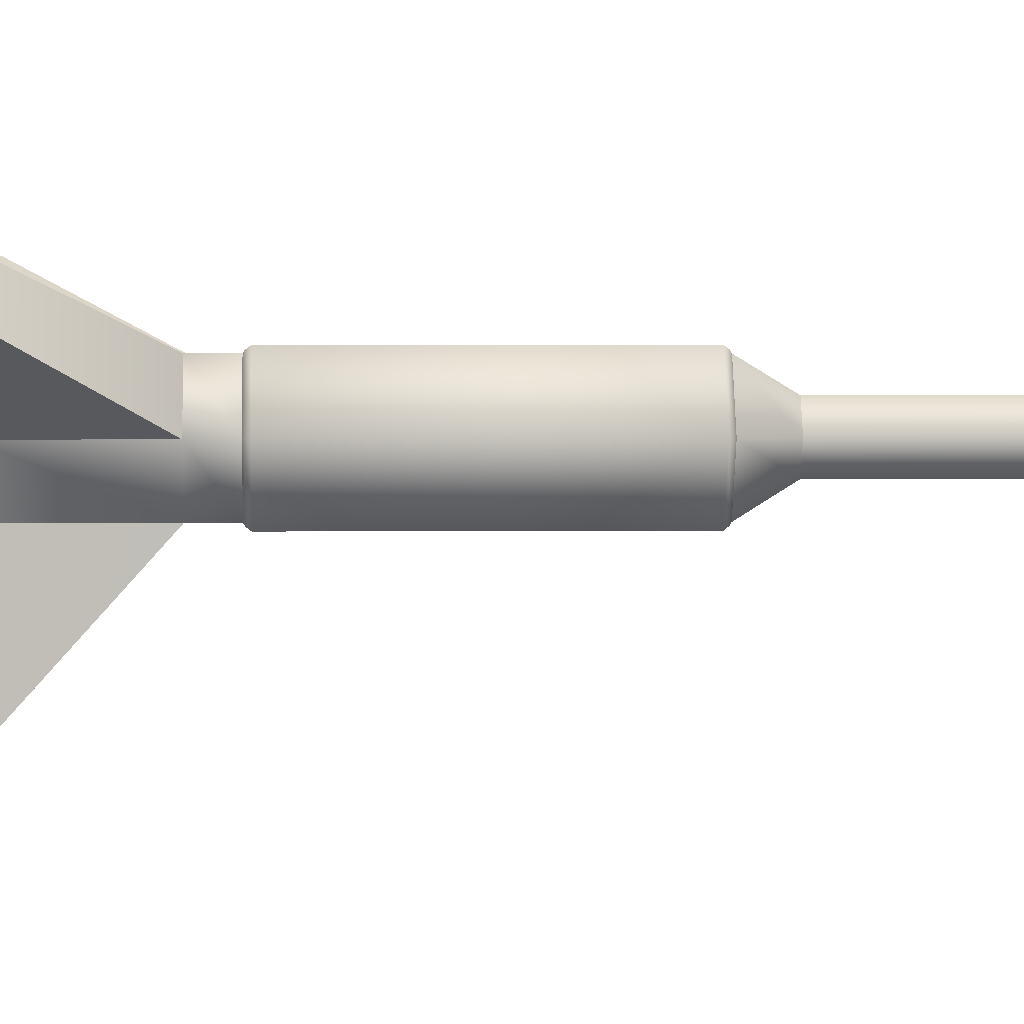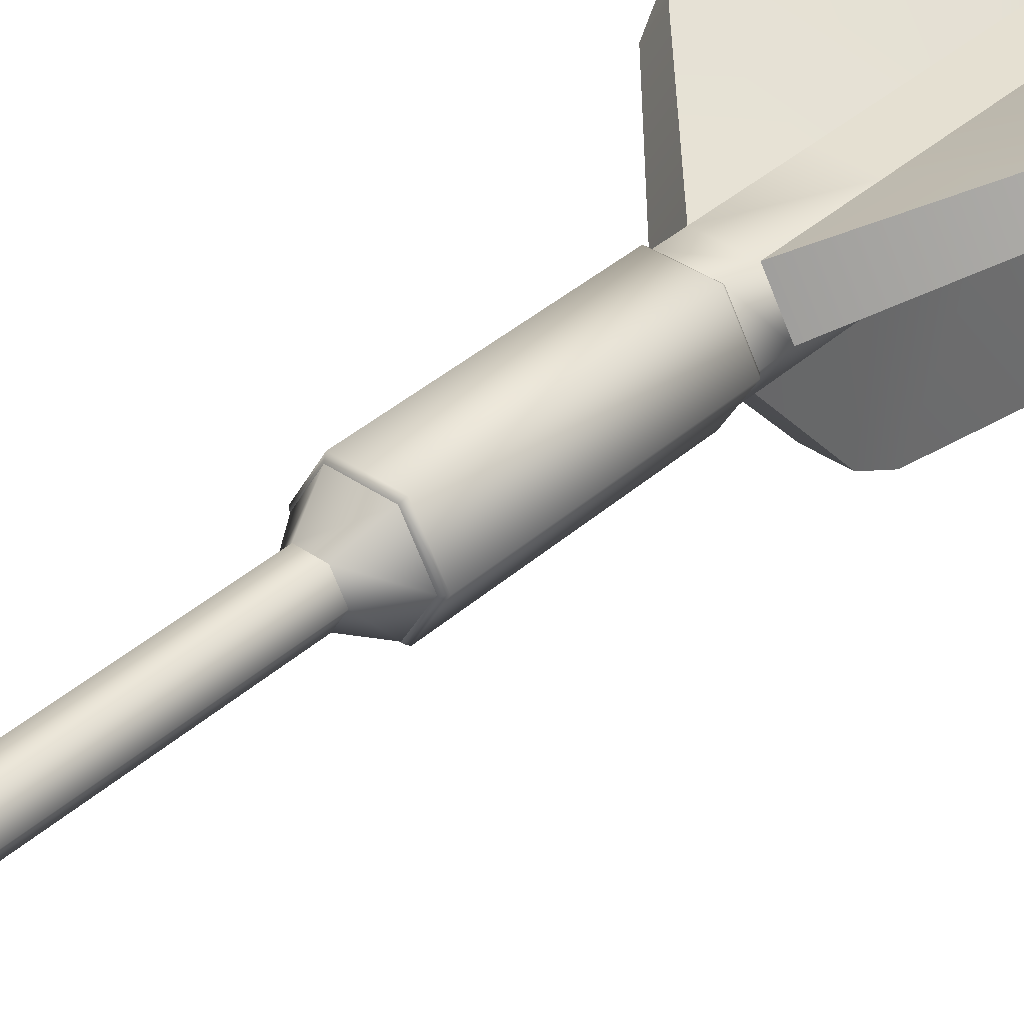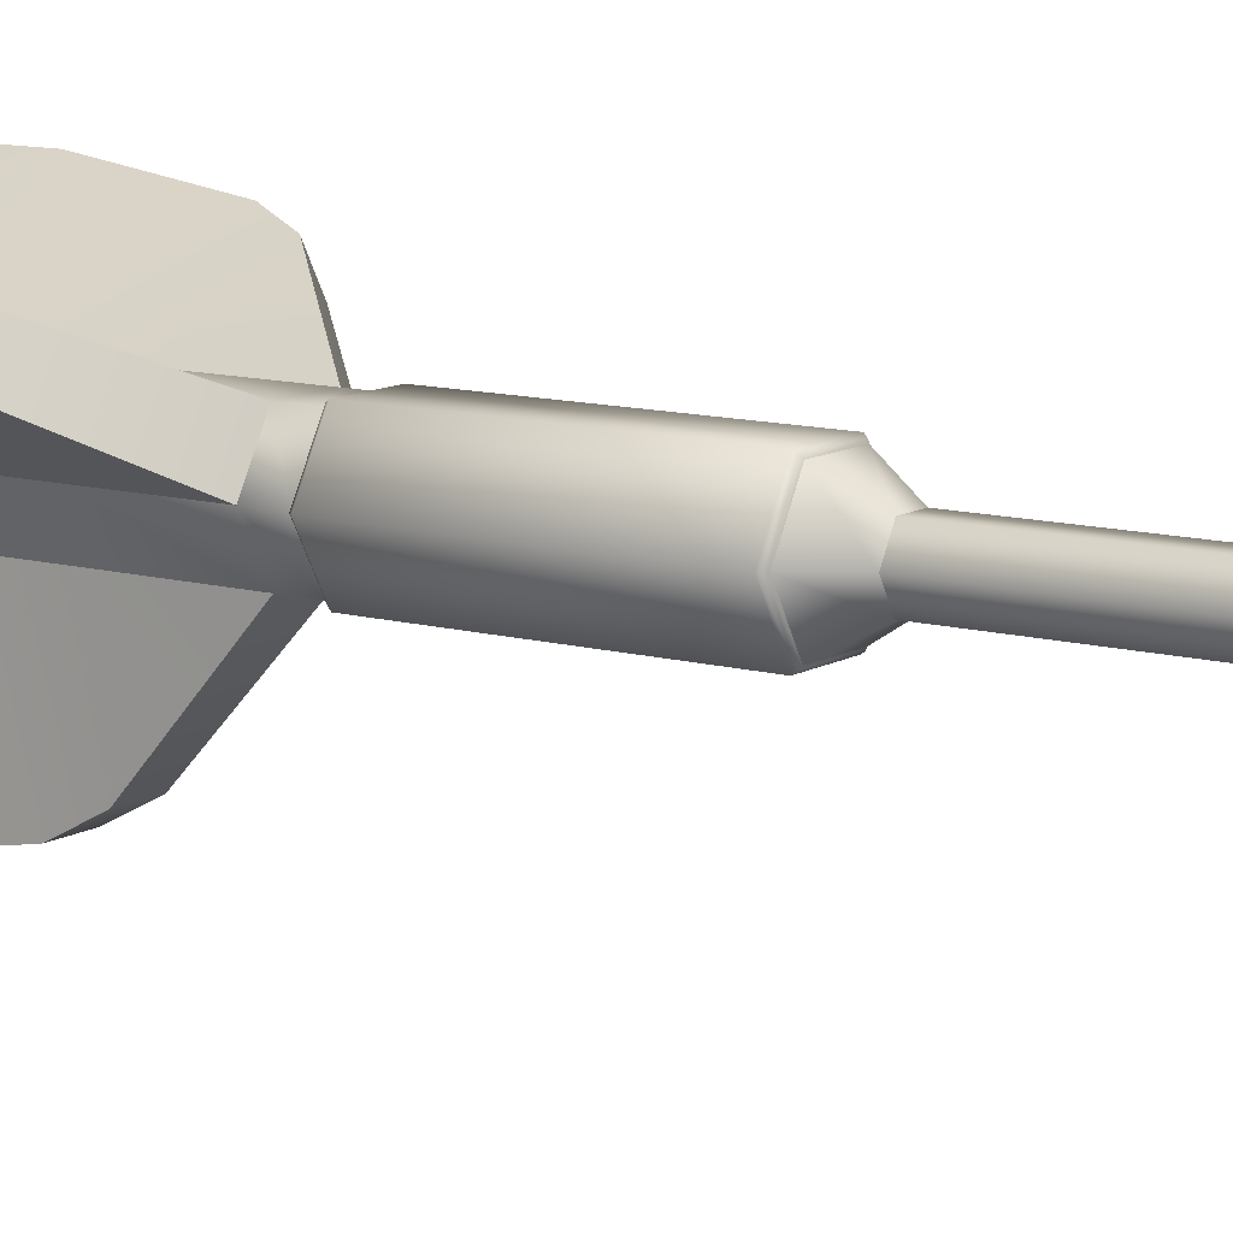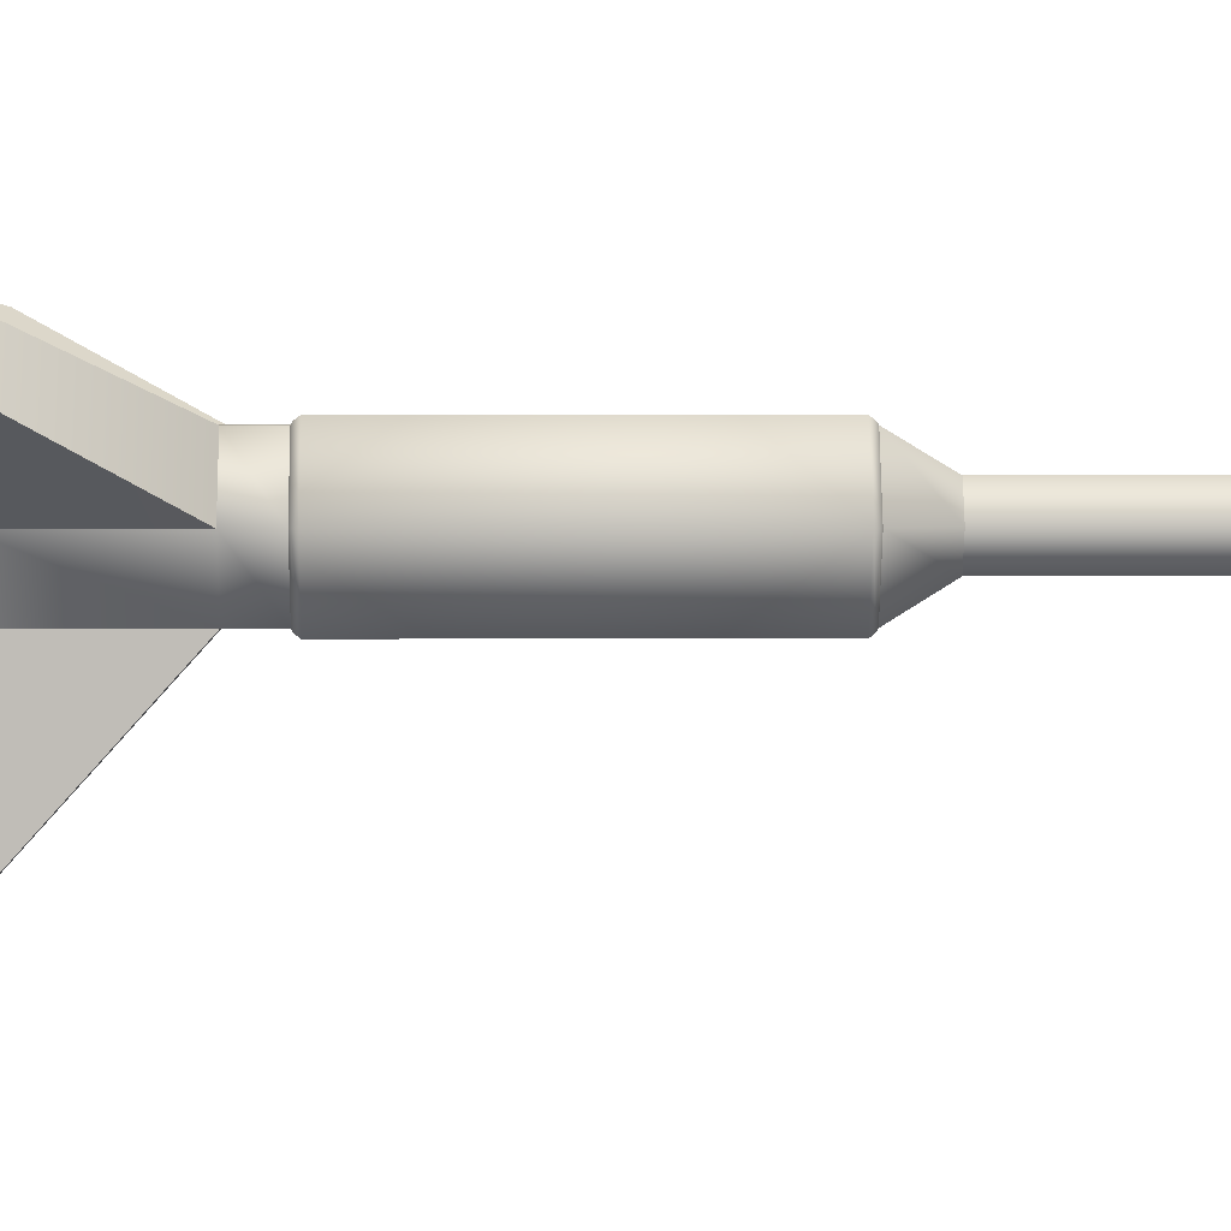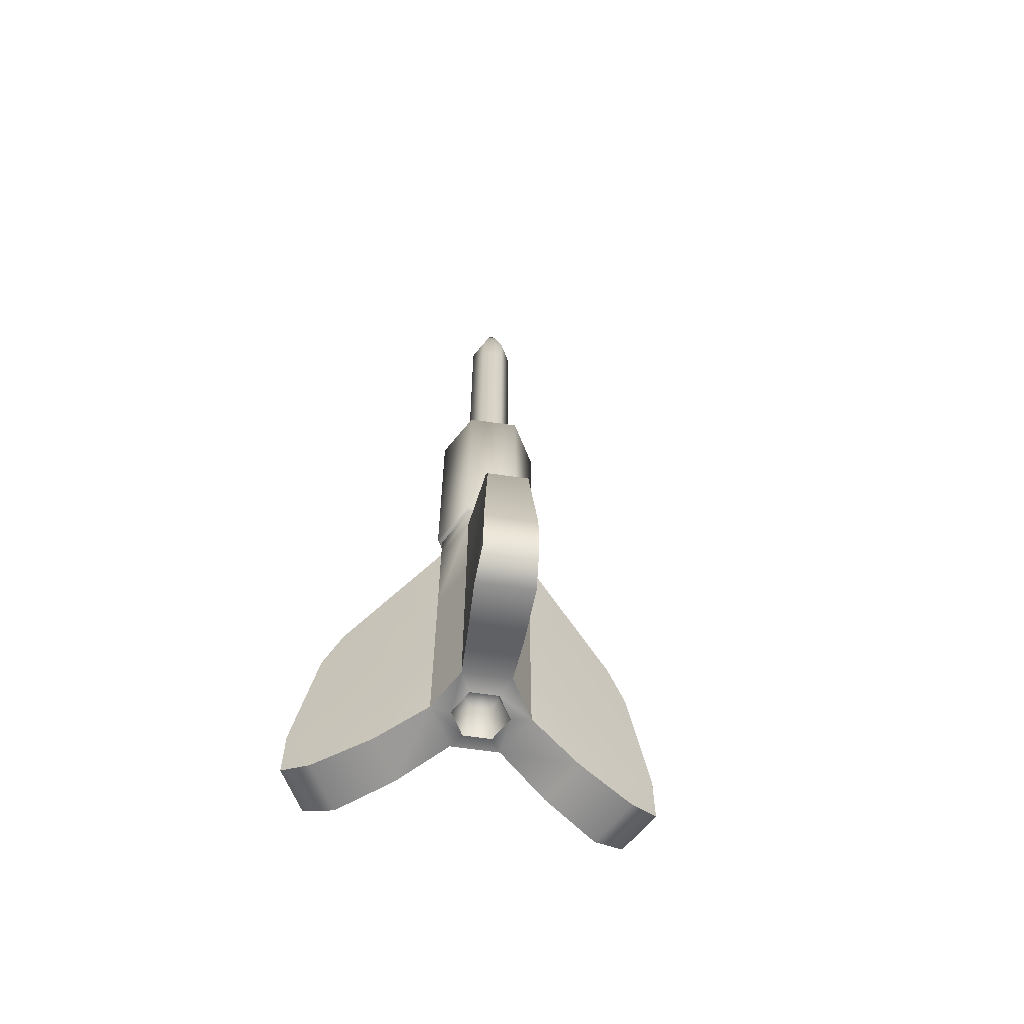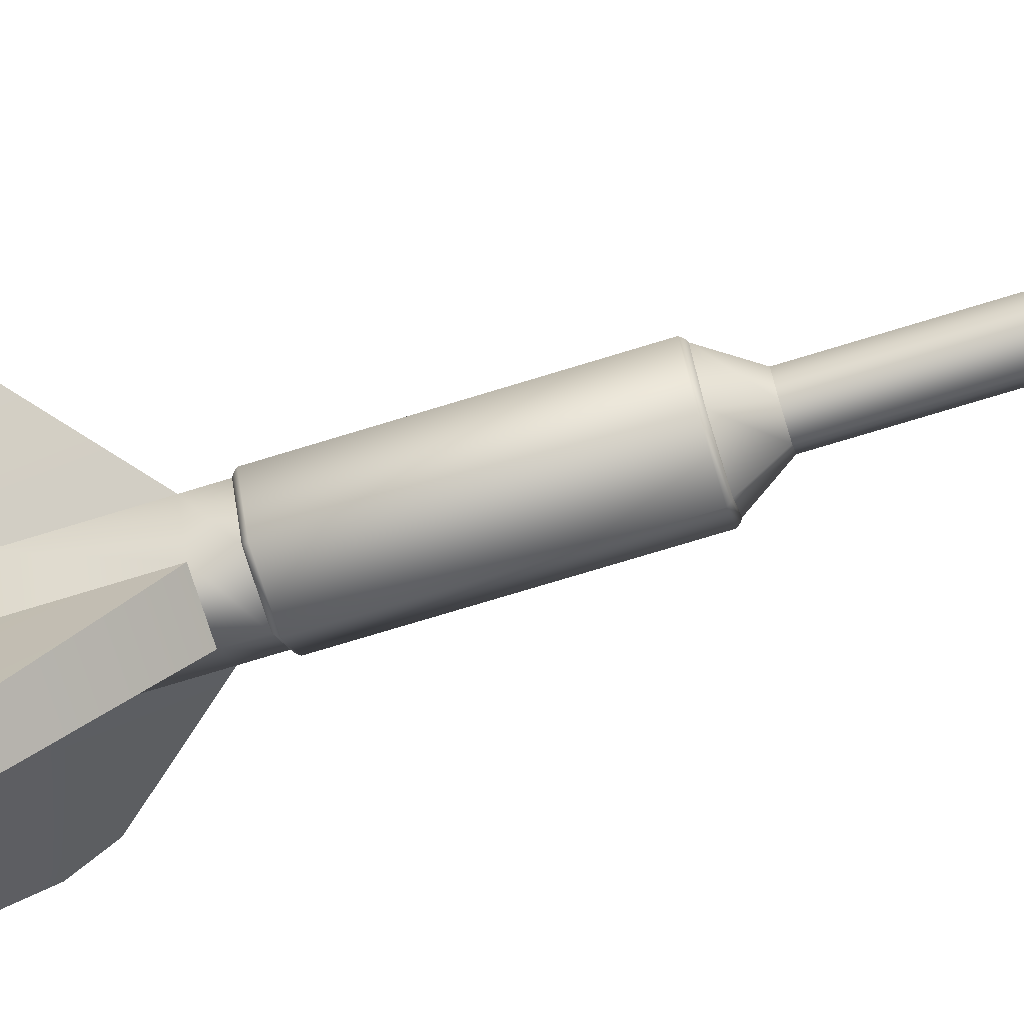
<metadata>
{"format":"obj","ext":"obj","renderer":"f3d","projection":"perspective","resolution":1024,"background":"white","views":[{"elev":2.2,"azim":-92.7,"up":"+Y"},{"elev":37.8,"azim":41.6,"up":"+Y"},{"elev":11.0,"azim":-55.0,"up":"+Y"},{"elev":2.5,"azim":-91.2,"up":"+Y"},{"elev":-63.0,"azim":-128.5,"up":"+Z"},{"elev":-73.0,"azim":-72.9,"up":"+Y"}]}
</metadata>
<code>
v  0.1866 3.736e-08 -1.321
v  0.09332 0.1616 -1.321
v  -0.09332 0.1616 -1.321
v  -0.1866 2.104e-08 -1.321
v  -0.09332 -0.1616 -1.321
v  0.09332 -0.1616 -1.321
v  0.1858 -3.367e-08 -0.5572
v  0.09292 0.1609 -0.5572
v  -0.09292 0.1609 -0.5572
v  -0.1858 -4.992e-08 -0.5572
v  -0.09292 -0.1609 -0.5572
v  0.09292 -0.1609 -0.5572
v  0.1858 -7.749e-08 -0.1621
v  0.09292 0.1609 -0.1621
v  -0.09292 0.1609 -0.1621
v  -0.1858 -9.373e-08 -0.1621
v  -0.09292 -0.1609 -0.1621
v  0.09292 -0.1609 -0.1621
v  0.1858 -1.044e-07 -0.05
v  0.09292 0.1609 -0.05
v  -0.09292 0.1609 -0.05
v  -0.1858 -1.206e-07 -0.05
v  -0.09292 -0.1609 -0.05
v  0.09292 -0.1609 -0.05
v  0.1858 -1.716e-07 0.8821
v  0.09292 0.1609 0.8821
v  -0.09292 0.1609 0.8821
v  -0.1858 -1.879e-07 0.8821
v  -0.09292 -0.1609 0.8821
v  0.09292 -0.1609 0.8821
v  0.09292 -2.065e-07 1.019
v  0.04646 0.08047 1.019
v  -0.04646 0.08047 1.019
v  -0.09292 -2.146e-07 1.019
v  -0.04646 -0.08047 1.019
v  0.04646 -0.08047 1.019
v  0.6943 0.2891 -1.42
v  0.5976 0.4568 -1.42
v  0.5976 0.4568 -1.208
v  0.4665 0.3566 -0.5429
v  0.542 0.2257 -0.5429
v  0.6943 0.2891 -1.208
v  -0.5976 0.4568 -1.208
v  -0.5976 0.4568 -1.42
v  -0.6943 0.2891 -1.42
v  -0.6943 0.2891 -1.208
v  -0.542 0.2257 -0.5429
v  -0.4665 0.3566 -0.5429
v  -0.09677 -0.7459 -1.208
v  -0.09677 -0.7459 -1.42
v  0.09677 -0.7459 -1.42
v  0.09677 -0.7459 -1.208
v  0.07554 -0.5823 -0.5429
v  -0.07554 -0.5823 -0.5429
v  0.09292 -3.16e-07 1.126
v  0.04646 0.08047 1.126
v  -0.04646 0.08047 1.126
v  -0.09292 -3.241e-07 1.126
v  -0.04646 -0.08047 1.126
v  0.04646 -0.08047 1.126
v  0.03986 -4.671e-07 2.282
v  0.01993 0.03452 2.282
v  -0.01993 0.03452 2.282
v  -0.03986 -4.706e-07 2.282
v  -0.01993 -0.03452 2.282
v  0.01993 -0.03452 2.282
v  -2.777e-08 -4.837e-07 2.4
v  0.05451 -0.09442 -1.339
v  -0.05451 -0.09442 -1.339
v  -0.109 3.27e-08 -1.339
v  -0.05451 0.09442 -1.339
v  0.05451 0.09442 -1.339
v  0.109 4.635e-08 -1.339
v  0.03347 -0.05797 -1.212
v  -0.03347 -0.05797 -1.212
v  -0.06694 1.981e-08 -1.212
v  -0.03347 0.05797 -1.212
v  0.03347 0.05797 -1.212
v  0.06694 2.819e-08 -1.212
v  0.1941 -1.226e-06 -0.04534
v  0.09704 0.1681 -0.04534
v  -0.09704 0.1681 -0.04534
v  -0.1941 -1.284e-07 -0.04534
v  -0.09704 -0.1681 -0.04534
v  0.09704 -0.1681 -0.04534
v  0.09704 0.1681 0.8774
v  0.1941 -1.761e-07 0.8774
v  0.09704 -0.1681 0.8774
v  -0.09704 -0.1681 0.8774
v  -0.1941 -1.923e-07 0.8774
v  -0.09704 0.1681 0.8774
v  0.07754 -0.6641 -0.6986
v  -0.07754 -0.6641 -0.6986
v  0.5363 0.3992 -0.6986
v  0.6139 0.2649 -0.6986
v  -0.6139 0.2649 -0.6986
v  -0.5363 0.3992 -0.6986
v  -0.1073 -0.6184 -1.468
v  0.1073 -0.6184 -1.468
v  -0.1001 -0.3778 -1.42
v  0.1001 -0.3778 -1.42
v  0.5892 0.2163 -1.468
v  0.4819 0.4021 -1.468
v  0.3772 0.1022 -1.42
v  0.2771 0.2756 -1.42
v  -0.4819 0.4021 -1.468
v  -0.5892 0.2163 -1.468
v  -0.2771 0.2756 -1.42
v  -0.3772 0.1022 -1.42
v  0.09312 -0.1613 -0.9389
v  0.1862 1.842e-09 -0.9389
v  0.09312 0.1613 -0.9389
v  -0.09312 0.1613 -0.9389
v  -0.1862 -1.444e-08 -0.9389
v  -0.09312 -0.1613 -0.9389
v  0.09292 -3.523e-07 2.085
v  0.04646 0.08047 2.085
v  -0.04646 0.08047 2.085
v  -0.09292 -3.605e-07 2.085
v  -0.04646 -0.08047 2.085
v  0.04646 -0.08047 2.085
v  0.09292 -3.441e-07 1.96
v  0.04646 0.08047 1.96
v  -0.04646 0.08047 1.96
v  -0.09292 -3.522e-07 1.96
v  -0.04646 -0.08047 1.96
v  0.04646 -0.08047 1.96
v  0.2043 -1.278e-06 -0.03343
v  0.1021 0.1769 -0.03343
v  -0.1021 0.1769 -0.03343
v  -0.2043 -1.244e-07 -0.03343
v  -0.1021 -0.1769 -0.03343
v  0.1021 -0.1769 -0.03343
v  0.1021 0.1769 0.8655
v  0.2043 -1.724e-07 0.8655
v  0.1021 -0.1769 0.8655
v  -0.1021 -0.1769 0.8655
v  -0.2043 -1.881e-07 0.8655
v  -0.1021 0.1769 0.8655
g Cylinder016
f 8 9 15
f 15 14 8
f 10 11 17
f 17 16 10
f 12 7 13
f 13 18 12
f 13 14 20
f 20 19 13
f 14 15 21
f 21 20 14
f 15 16 22
f 22 21 15
f 16 17 23
f 23 22 16
f 17 18 24
f 24 23 17
f 18 13 19
f 19 24 18
f 128 129 134
f 134 135 128
f 129 130 139
f 139 134 129
f 130 131 138
f 138 139 130
f 131 132 137
f 137 138 131
f 132 133 136
f 136 137 132
f 133 128 135
f 135 136 133
f 25 26 32
f 32 31 25
f 26 27 33
f 33 32 26
f 27 28 34
f 34 33 27
f 28 29 35
f 35 34 28
f 29 30 36
f 36 35 29
f 30 25 31
f 31 36 30
f 75 76 77
f 77 78 79
f 75 77 79
f 74 75 79
f 31 32 56
f 56 55 31
f 32 33 57
f 57 56 32
f 33 34 58
f 58 57 33
f 34 35 59
f 59 58 34
f 35 36 60
f 60 59 35
f 36 31 55
f 55 60 36
f 116 117 62
f 62 61 116
f 117 118 63
f 63 62 117
f 118 119 64
f 64 63 118
f 119 120 65
f 65 64 119
f 120 121 66
f 66 65 120
f 121 116 61
f 61 66 121
f 61 62 67
f 62 63 67
f 63 64 67
f 64 65 67
f 65 66 67
f 66 61 67
f 6 5 69
f 69 68 6
f 5 4 70
f 70 69 5
f 4 3 71
f 71 70 4
f 3 2 72
f 72 71 3
f 2 1 73
f 73 72 2
f 1 6 68
f 68 73 1
f 68 69 75
f 75 74 68
f 69 70 76
f 76 75 69
f 70 71 77
f 77 76 70
f 71 72 78
f 78 77 71
f 72 73 79
f 79 78 72
f 73 68 74
f 74 79 73
f 19 20 81
f 81 80 19
f 20 21 82
f 82 81 20
f 21 22 83
f 83 82 21
f 22 23 84
f 84 83 22
f 23 24 85
f 85 84 23
f 24 19 80
f 80 85 24
f 26 25 87
f 87 86 26
f 25 30 88
f 88 87 25
f 30 29 89
f 89 88 30
f 29 28 90
f 90 89 29
f 28 27 91
f 91 90 28
f 27 26 86
f 86 91 27
f 18 17 54
f 54 53 18
f 52 49 50
f 50 51 52
f 48 47 16
f 16 15 48
f 46 43 44
f 44 45 46
f 41 40 14
f 14 13 41
f 37 38 39
f 39 42 37
f 52 92 93
f 93 49 52
f 92 53 54
f 54 93 92
f 39 94 95
f 95 42 39
f 94 40 41
f 41 95 94
f 46 96 97
f 97 43 46
f 96 47 48
f 48 97 96
f 50 98 99
f 99 51 50
f 98 100 101
f 101 99 98
f 100 5 6
f 6 101 100
f 37 102 103
f 103 38 37
f 102 104 105
f 105 103 102
f 104 1 2
f 2 105 104
f 44 106 107
f 107 45 44
f 106 108 109
f 109 107 106
f 108 3 4
f 4 109 108
f 12 110 111
f 111 7 12
f 110 6 1
f 1 111 110
f 8 112 113
f 113 9 8
f 112 2 3
f 3 113 112
f 10 114 115
f 115 11 10
f 114 4 5
f 5 115 114
f 1 104 111
f 37 42 102
f 42 111 104
f 104 102 42
f 42 95 111
f 111 95 7
f 95 41 7
f 7 41 13
f 2 112 105
f 38 103 39
f 39 103 105
f 105 112 39
f 39 112 94
f 112 8 94
f 94 8 40
f 8 14 40
f 51 99 52
f 6 110 101
f 5 100 115
f 50 49 98
f 45 107 46
f 4 114 109
f 3 108 113
f 44 43 106
f 43 113 108
f 108 106 43
f 43 97 113
f 113 97 9
f 97 48 9
f 9 48 15
f 109 114 46
f 46 107 109
f 101 110 52
f 52 99 101
f 49 115 100
f 100 98 49
f 49 93 115
f 46 114 96
f 114 10 96
f 96 10 47
f 10 16 47
f 115 93 11
f 93 54 11
f 11 54 17
f 52 110 92
f 110 12 92
f 92 12 53
f 53 12 18
f 122 123 117
f 117 116 122
f 123 124 118
f 118 117 123
f 124 125 119
f 119 118 124
f 125 126 120
f 120 119 125
f 126 127 121
f 121 120 126
f 127 122 116
f 116 121 127
f 55 56 123
f 123 122 55
f 56 57 124
f 124 123 56
f 57 58 125
f 125 124 57
f 58 59 126
f 126 125 58
f 59 60 127
f 127 126 59
f 60 55 122
f 122 127 60
f 80 81 129
f 129 128 80
f 81 82 130
f 130 129 81
f 82 83 131
f 131 130 82
f 83 84 132
f 132 131 83
f 84 85 133
f 133 132 84
f 85 80 128
f 128 133 85
f 86 87 135
f 135 134 86
f 87 88 136
f 136 135 87
f 88 89 137
f 137 136 88
f 89 90 138
f 138 137 89
f 90 91 139
f 139 138 90
f 91 86 134
f 134 139 91

</code>
